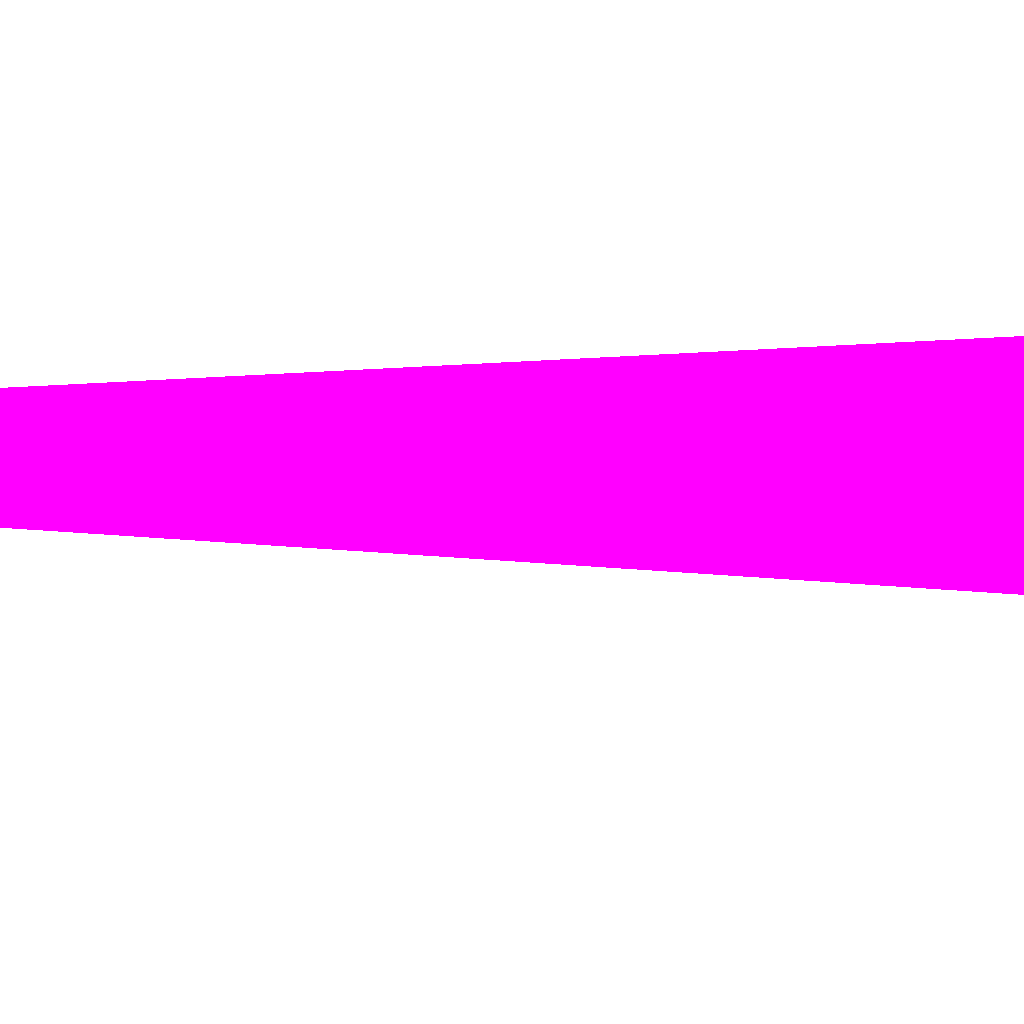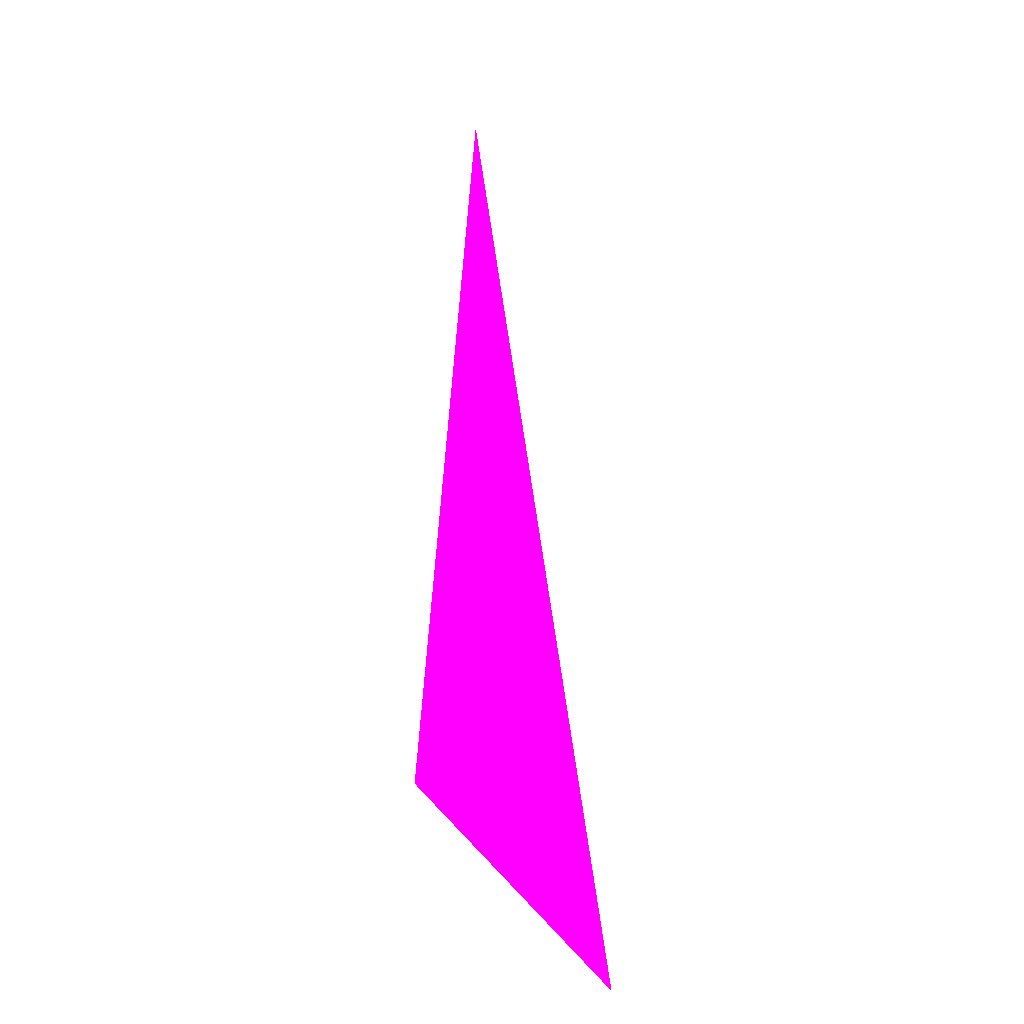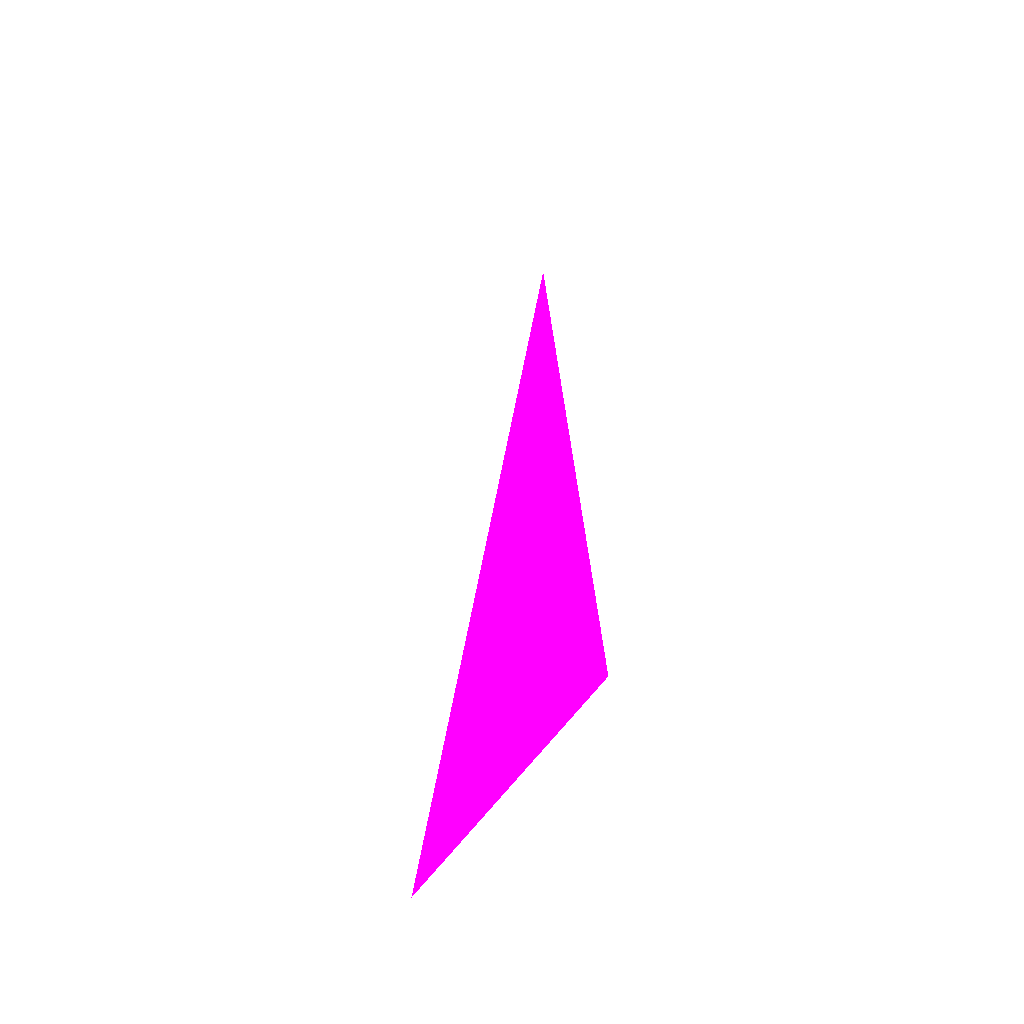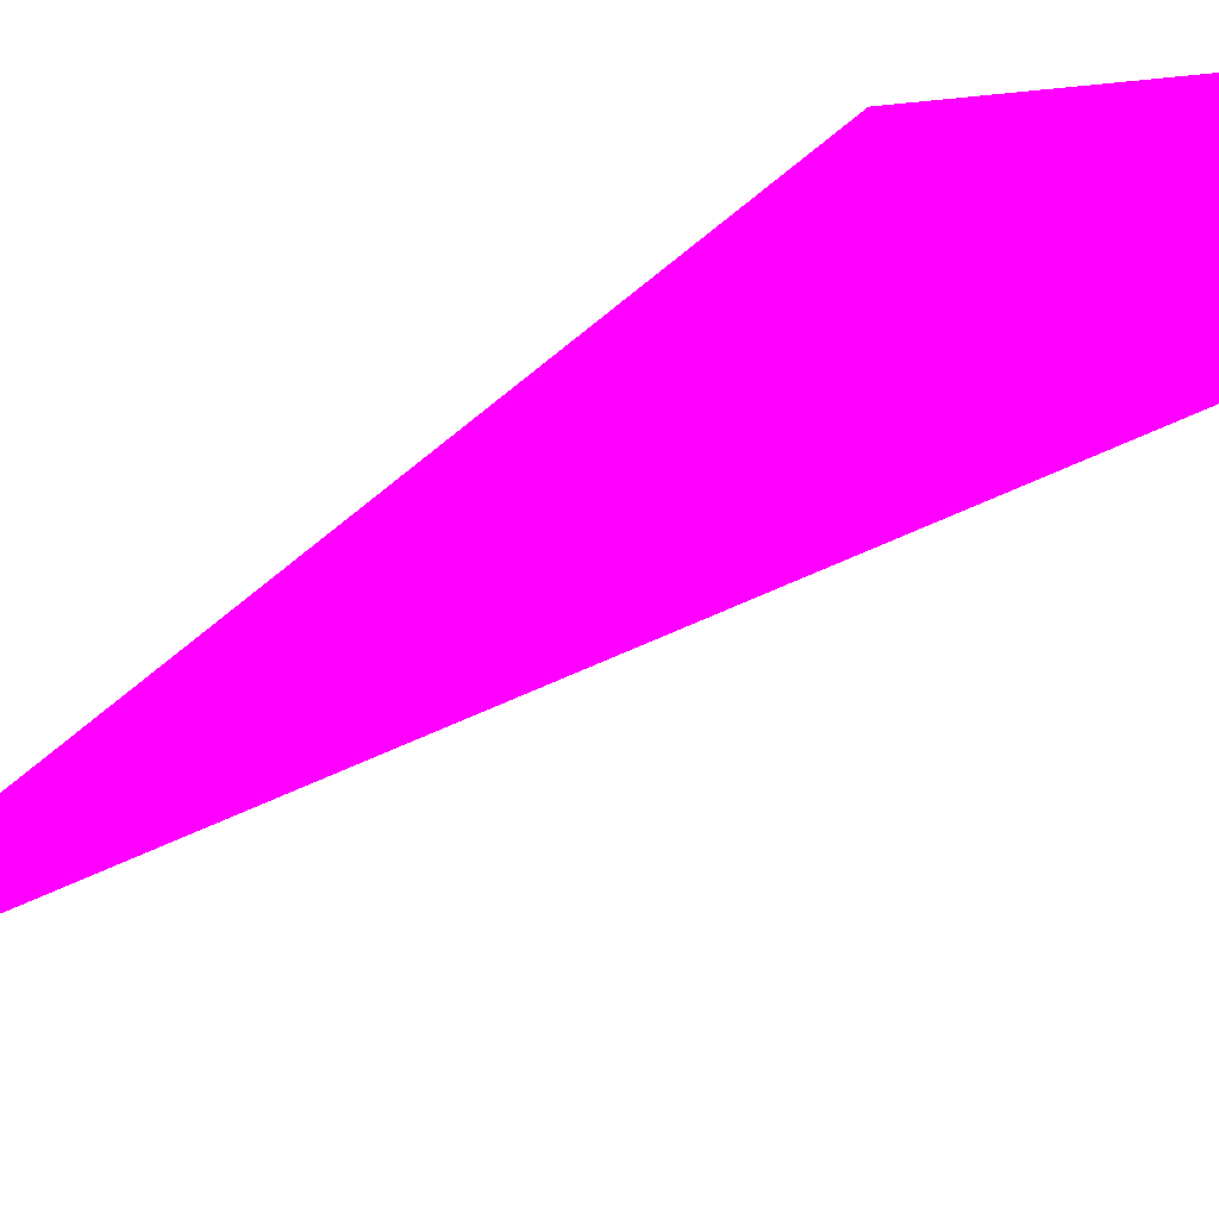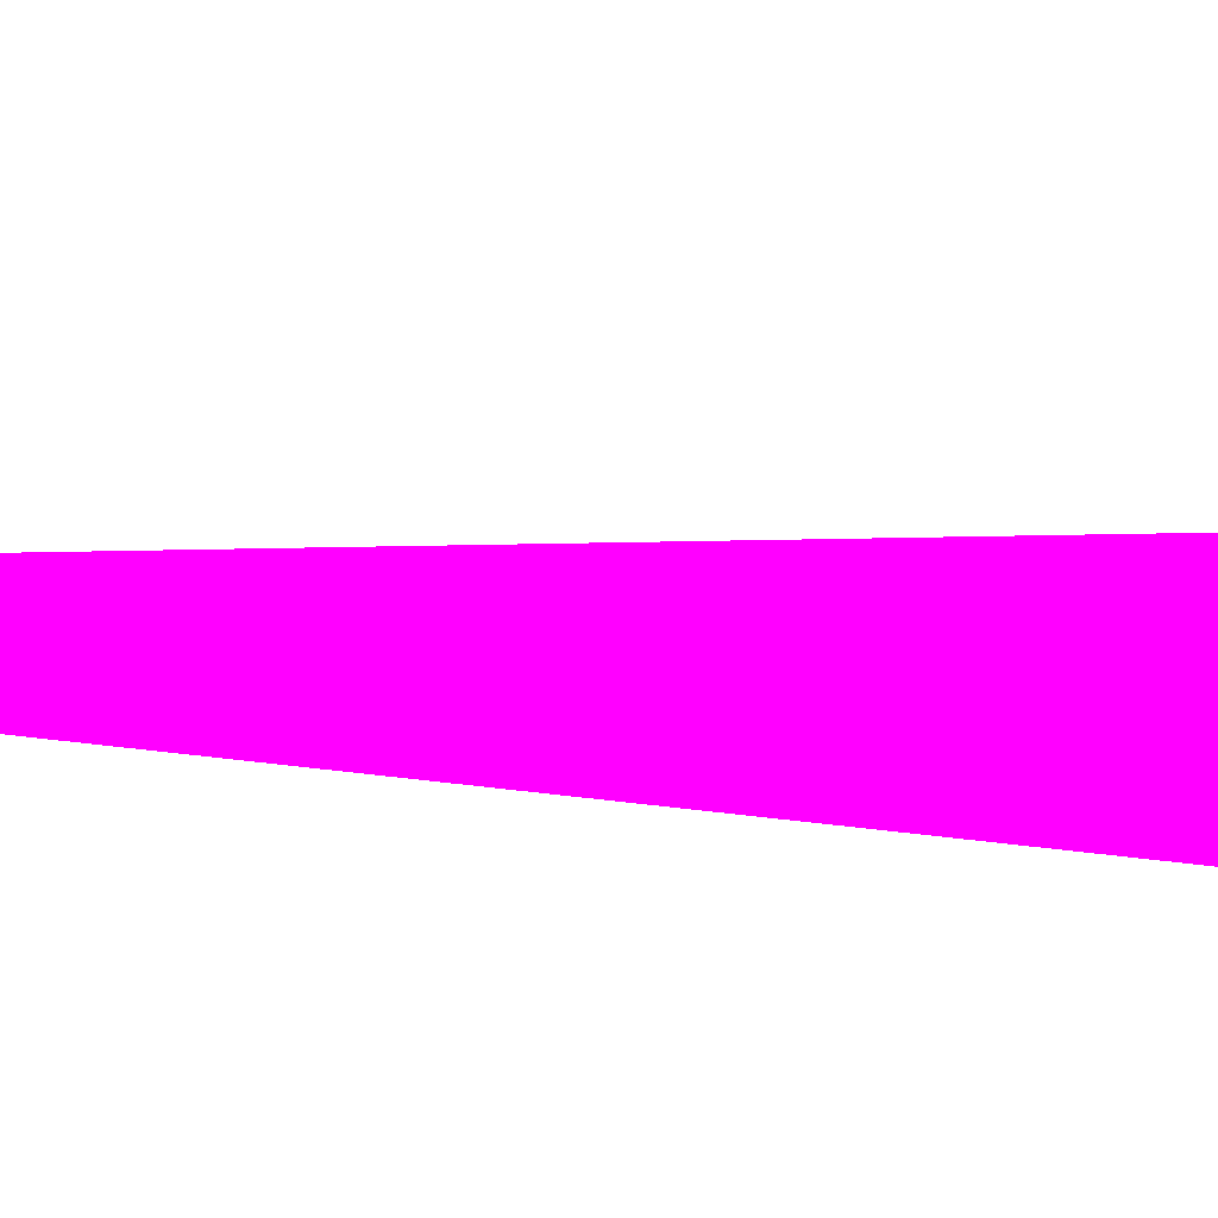
<metadata>
{"format":"obj","ext":"obj","renderer":"f3d","projection":"perspective","resolution":1024,"background":"white","views":[{"elev":-32.3,"azim":-88.7,"up":"+Z"},{"elev":-24.7,"azim":-16.6,"up":"+Y"},{"elev":-52.8,"azim":-151.5,"up":"+Y"},{"elev":-18.0,"azim":-27.7,"up":"+Z"},{"elev":34.7,"azim":-83.4,"up":"+Z"}]}
</metadata>
<code>
o geometry_0
v 6.125e+05 5.855e+06 648 1 0 1
v 6.125e+05 5.855e+06 648 1 0 1
v 6.125e+05 5.855e+06 648 1 0 1
f 3 2 1
f 2 3 1

</code>
